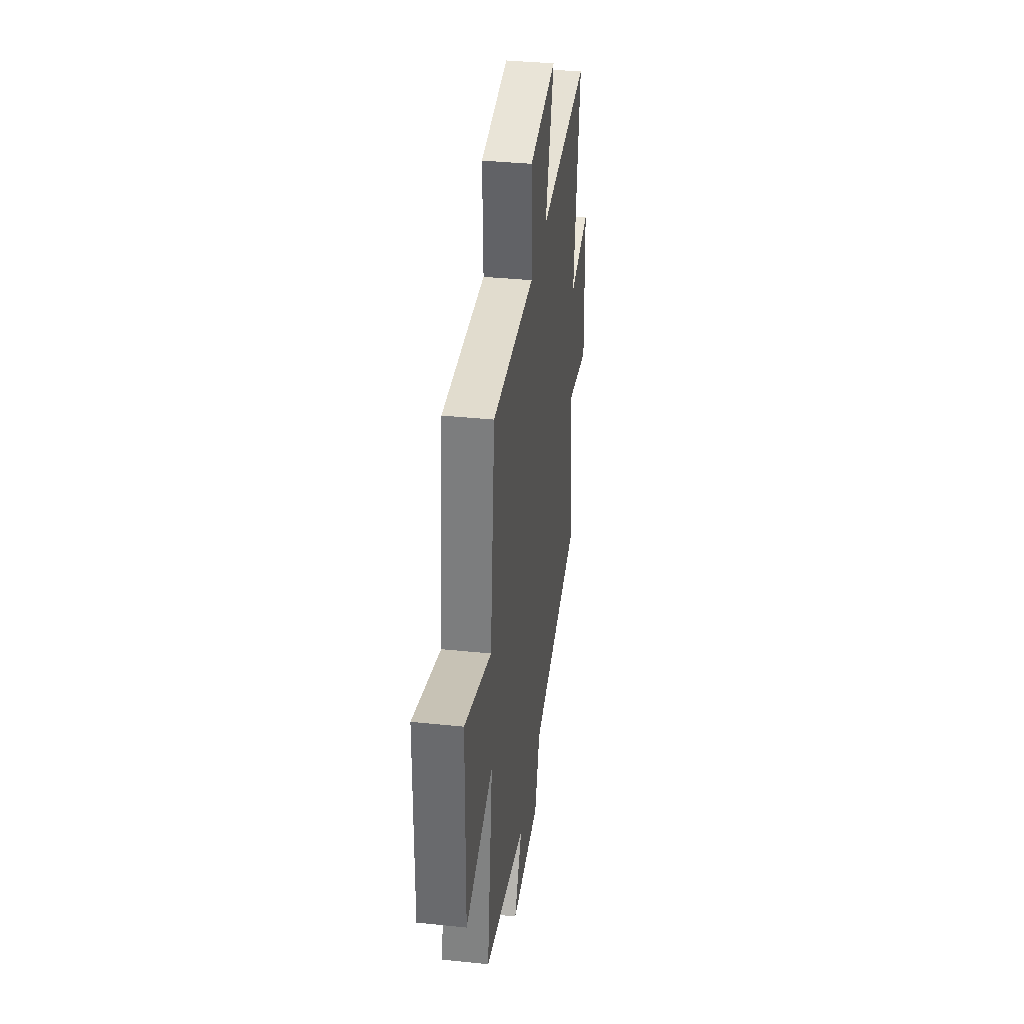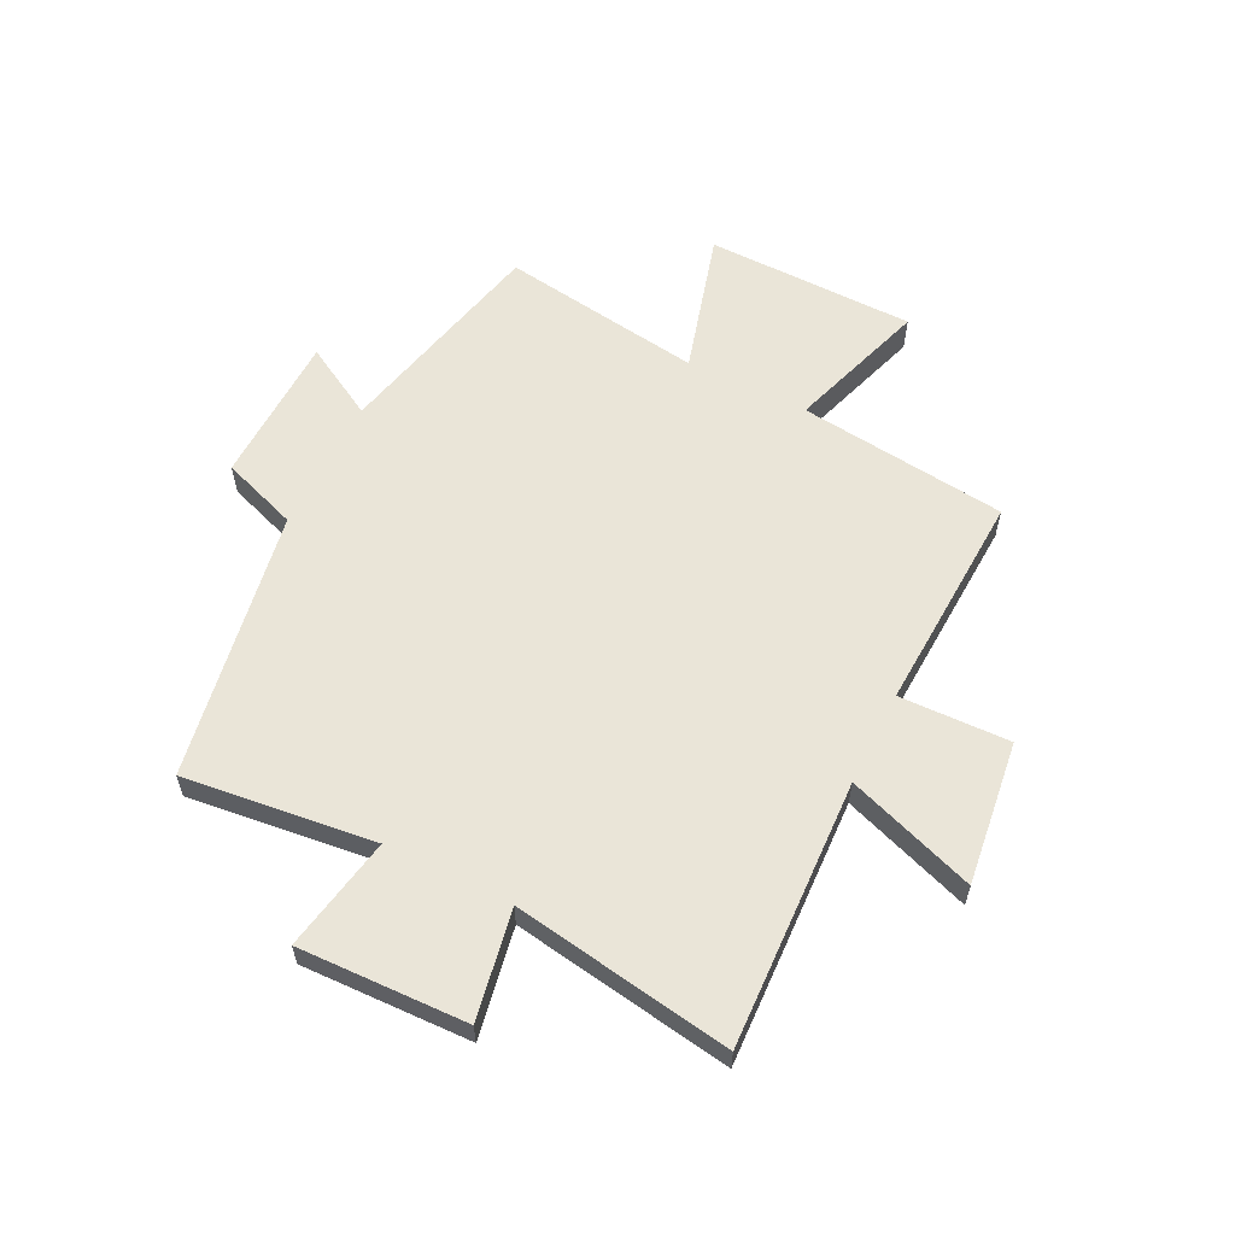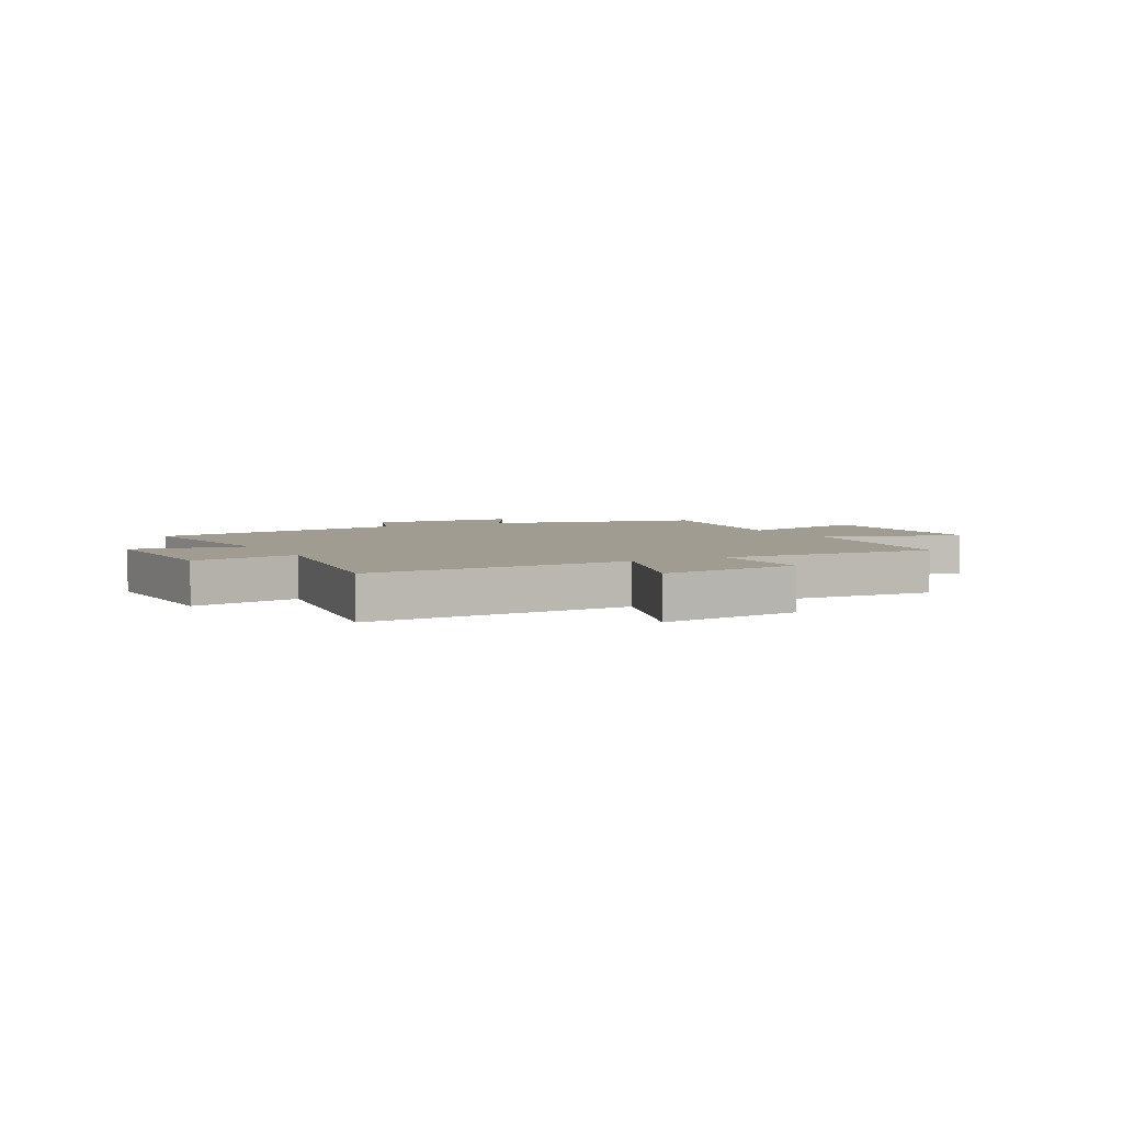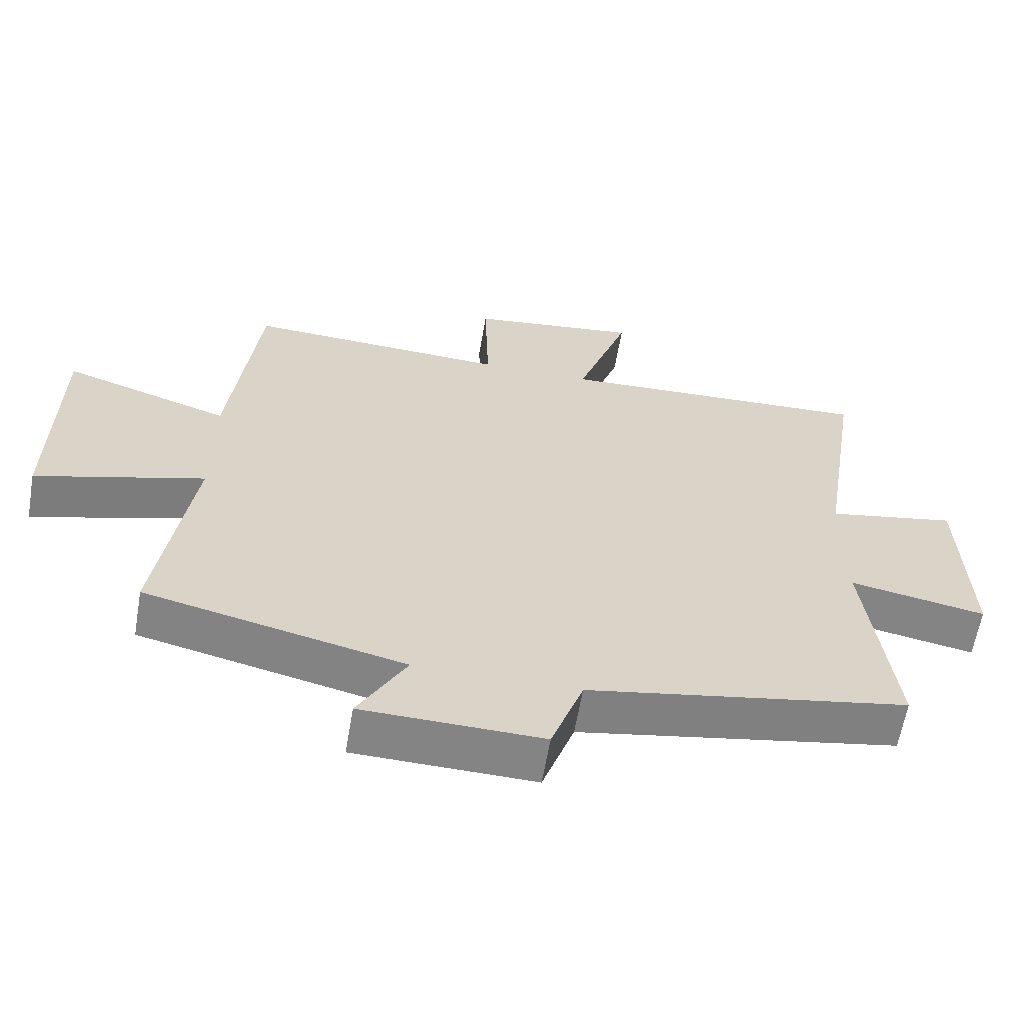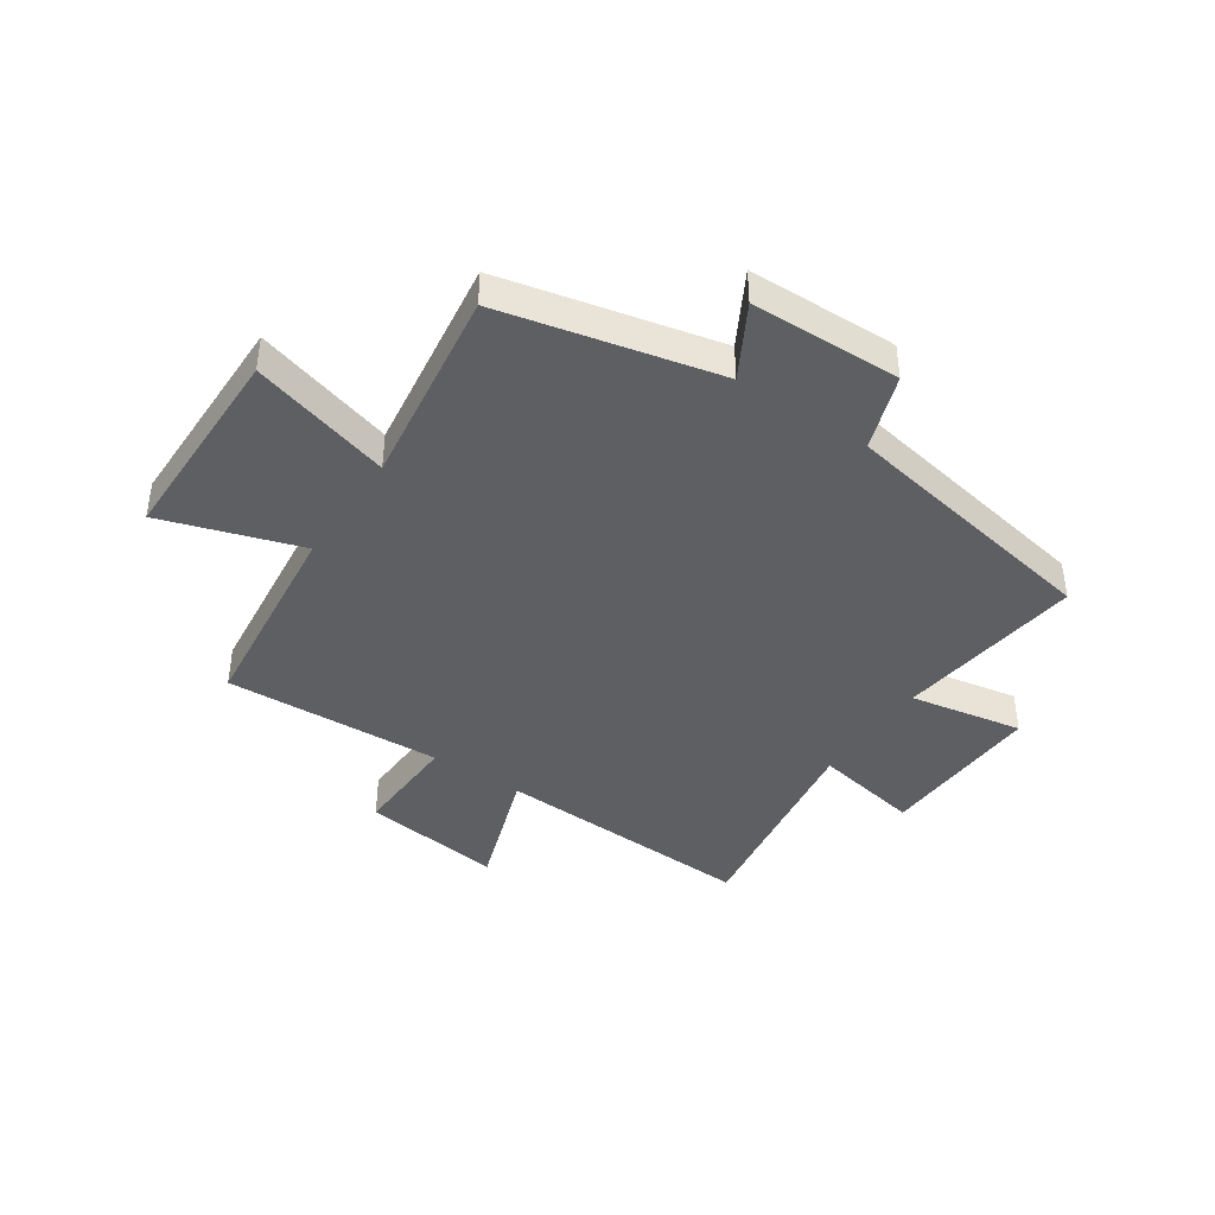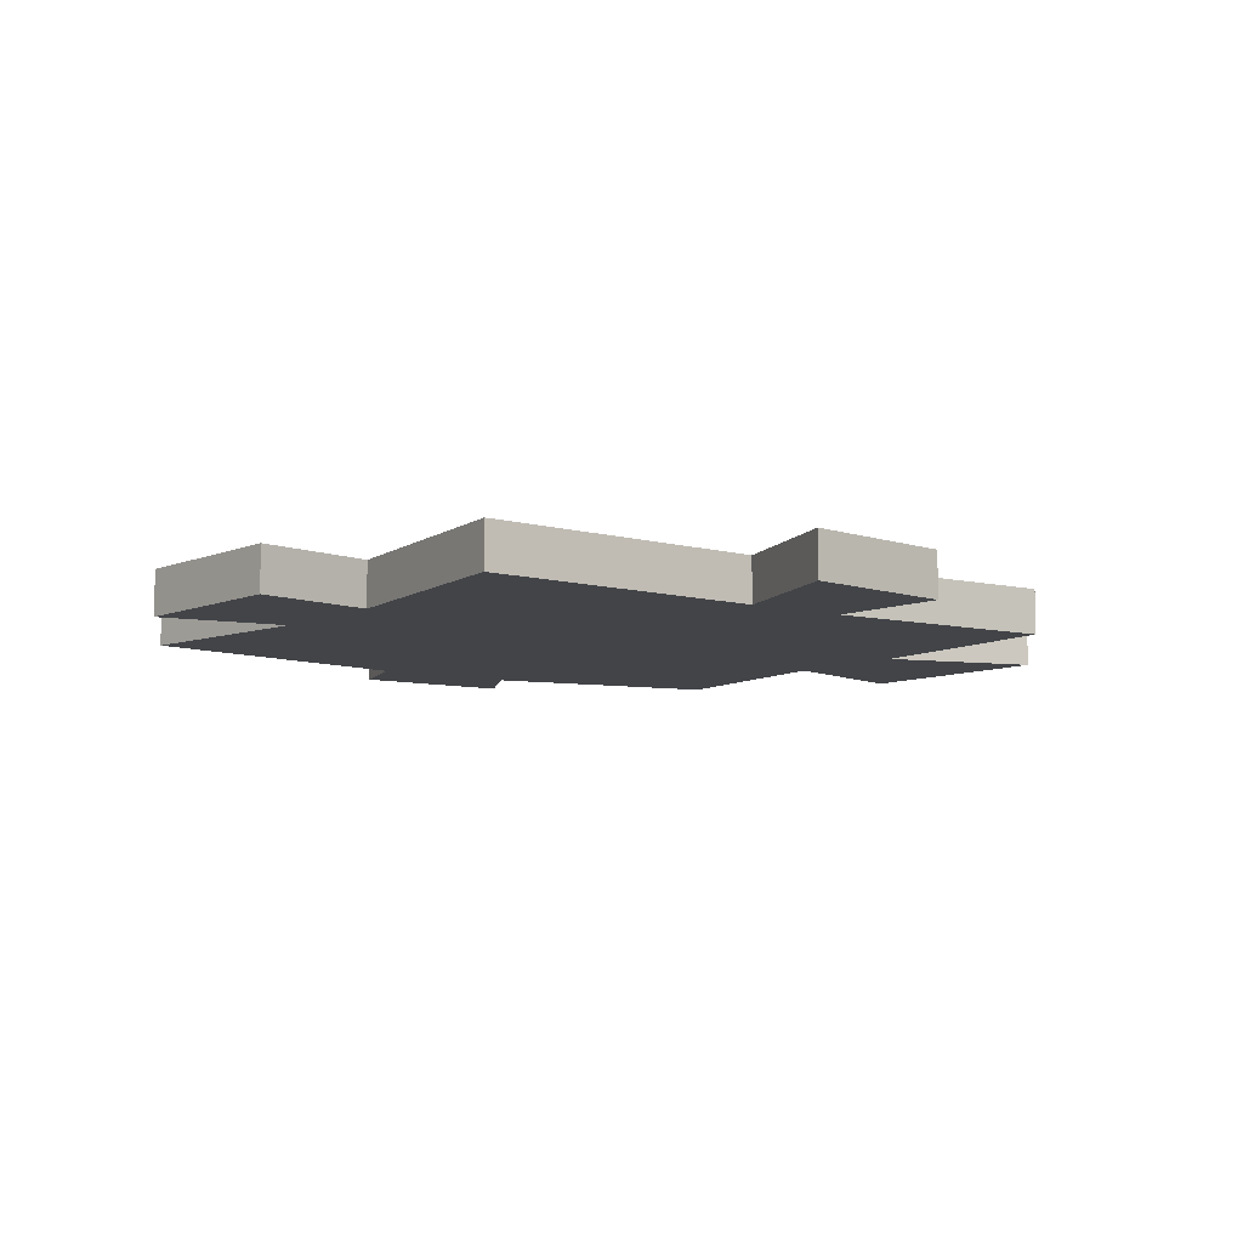
<metadata>
{"format":"obj","ext":"obj","renderer":"f3d","projection":"perspective","resolution":1024,"background":"white","views":[{"elev":36.5,"azim":97.7,"up":"+Z"},{"elev":59.3,"azim":-63.4,"up":"+Y"},{"elev":4.3,"azim":-27.9,"up":"+Y"},{"elev":-61.5,"azim":170.3,"up":"+Z"},{"elev":-41.3,"azim":145.9,"up":"+Y"},{"elev":-7.7,"azim":-37.4,"up":"+Y"}]}
</metadata>
<code>
v 0.551 0.07 -0.413
v 0.171 0.07 -0.5
v 0.242 0.07 -0.627
v -0.022 0.07 -0.633
v -0.069 0.07 -0.5
v -0.54 0.07 -0.416
v -0.5 0.07 -0.083
v -0.7 0.07 -0.12
v -0.69 0.07 0.174
v -0.5 0.07 0.139
v -0.56 0.07 0.521
v -0.094 0.07 0.5
v -0.172 0.07 0.724
v 0.078 0.07 0.692
v 0.072 0.07 0.5
v 0.458 0.07 0.518
v 0.5 0.07 0.154
v 0.744 0.07 0.233
v 0.748 0.07 -0.131
v 0.5 0.07 -0.06
v 0.551 0 -0.413
v 0.171 0 -0.5
v 0.242 0 -0.627
v -0.022 0 -0.633
v -0.069 0 -0.5
v -0.54 0 -0.416
v -0.5 0 -0.083
v -0.7 0 -0.12
v -0.69 0 0.174
v -0.5 0 0.139
v -0.56 0 0.521
v -0.094 0 0.5
v -0.172 0 0.724
v 0.078 0 0.692
v 0.072 0 0.5
v 0.458 0 0.518
v 0.5 0 0.154
v 0.744 0 0.233
v 0.748 0 -0.131
v 0.5 0 -0.06
f 17 18 19 20
f 15 16 17 20
f 15 20 1 2
f 12 13 14 15
f 12 15 2
f 10 11 12 2
f 7 8 9 10
f 7 10 2 3
f 5 6 7
f 5 7 3
f 3 4 5
f 40 39 38 37
f 40 37 36 35
f 22 21 40 35
f 35 34 33 32
f 22 35 32
f 22 32 31 30
f 30 29 28 27
f 23 22 30 27
f 27 26 25
f 23 27 25
f 25 24 23
f 1 21 22 2
f 2 22 23 3
f 3 23 24 4
f 4 24 25 5
f 5 25 26 6
f 6 26 27 7
f 7 27 28 8
f 8 28 29 9
f 9 29 30 10
f 10 30 31 11
f 11 31 32 12
f 12 32 33 13
f 13 33 34 14
f 14 34 35 15
f 15 35 36 16
f 16 36 37 17
f 17 37 38 18
f 18 38 39 19
f 19 39 40 20
f 20 40 21 1

</code>
